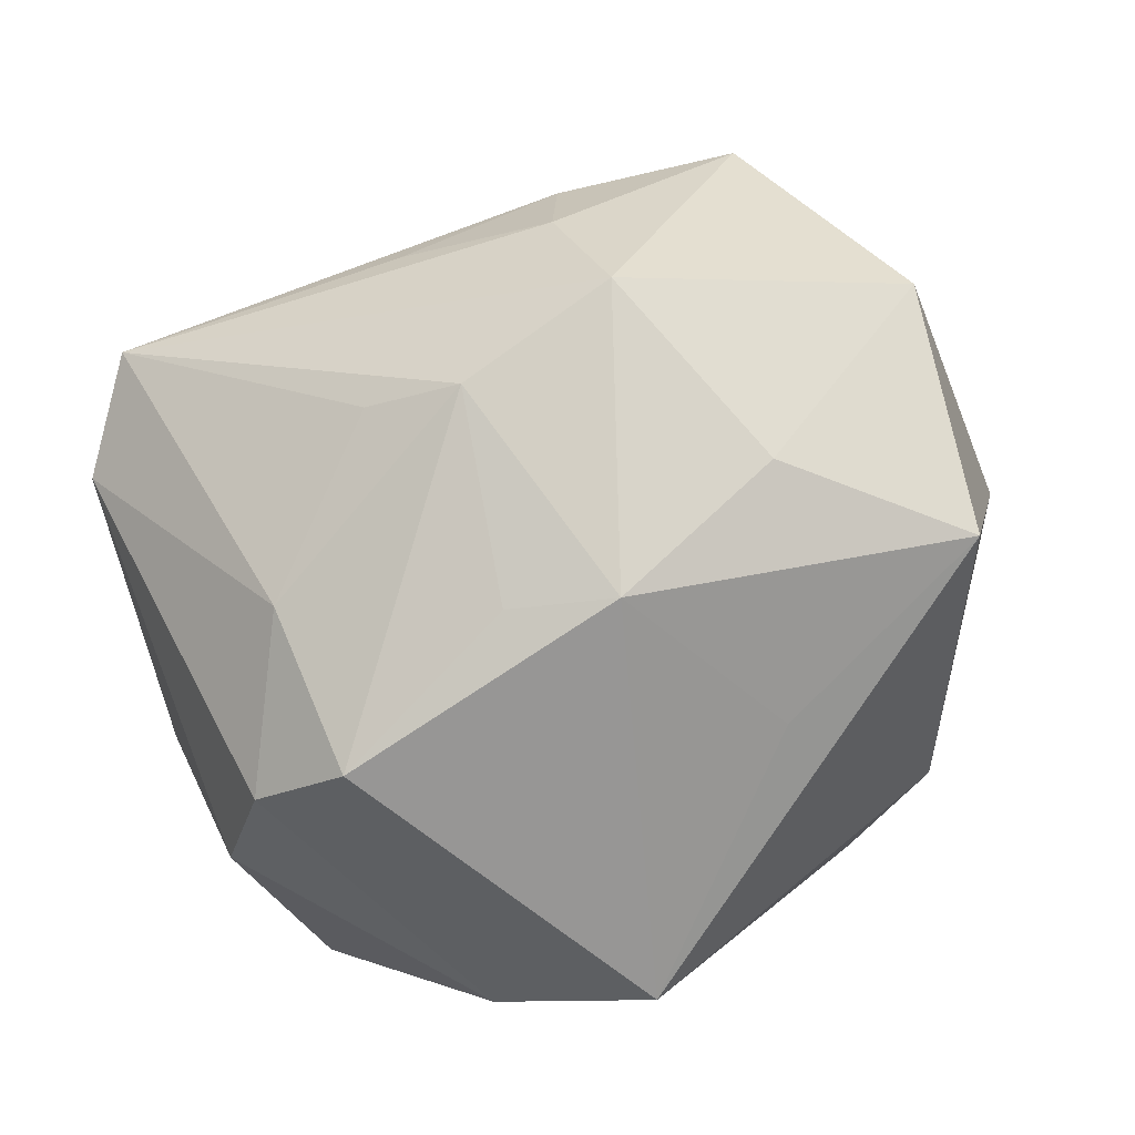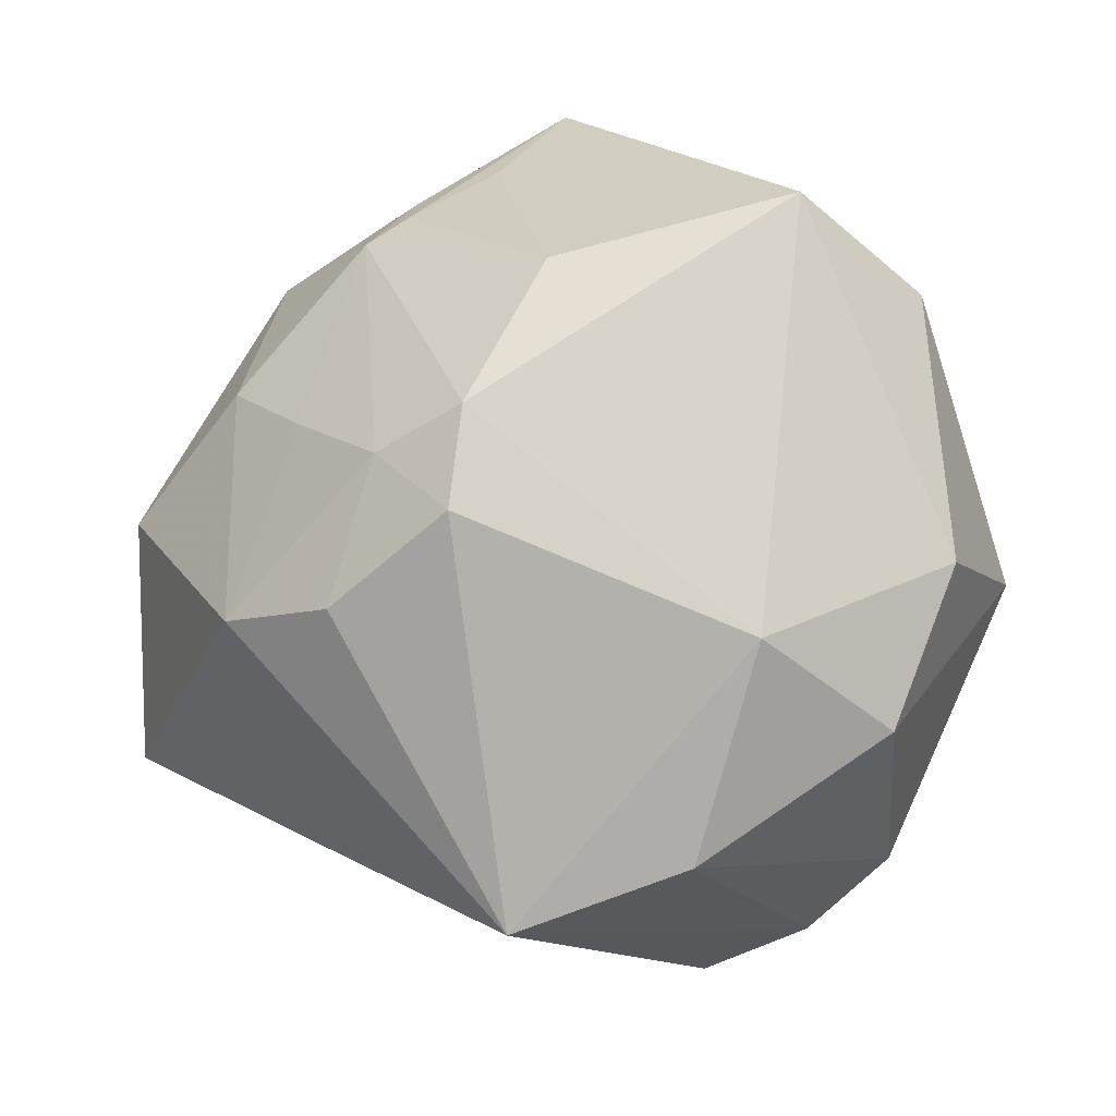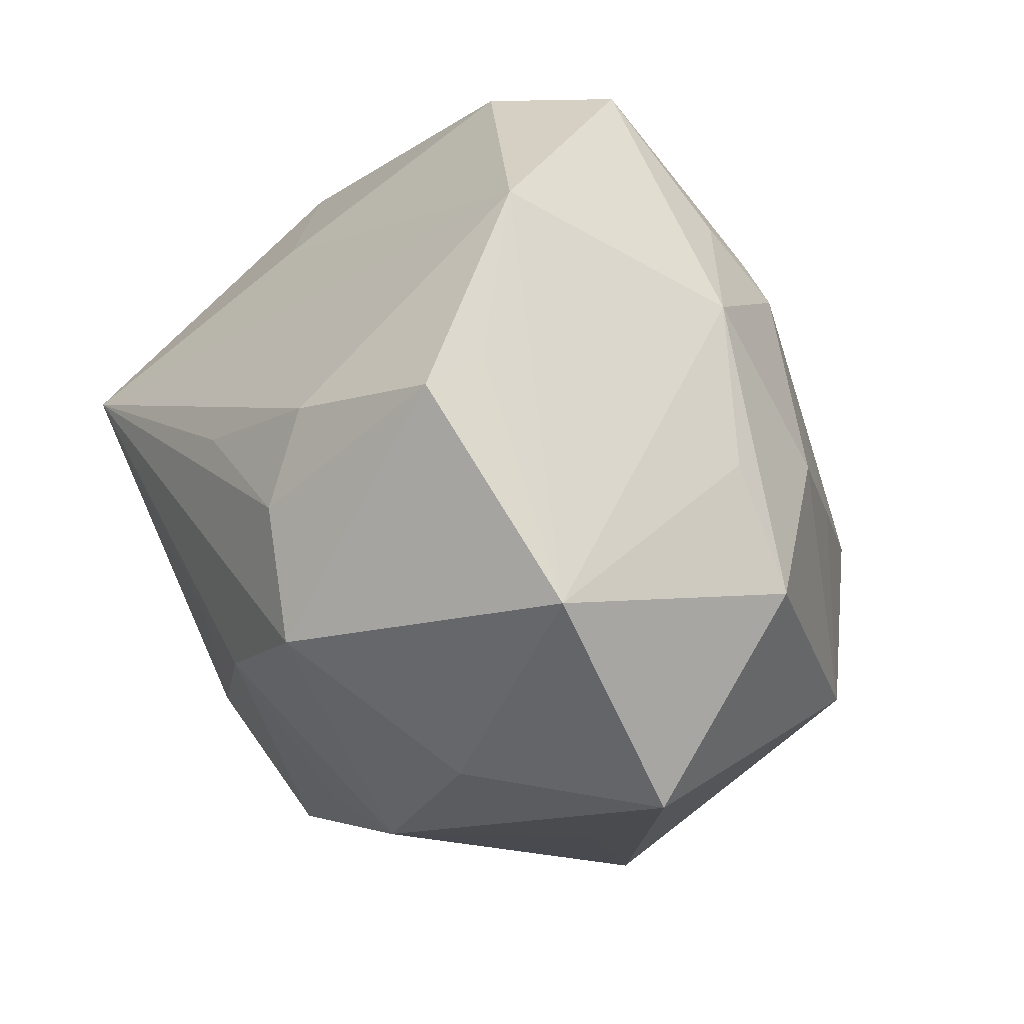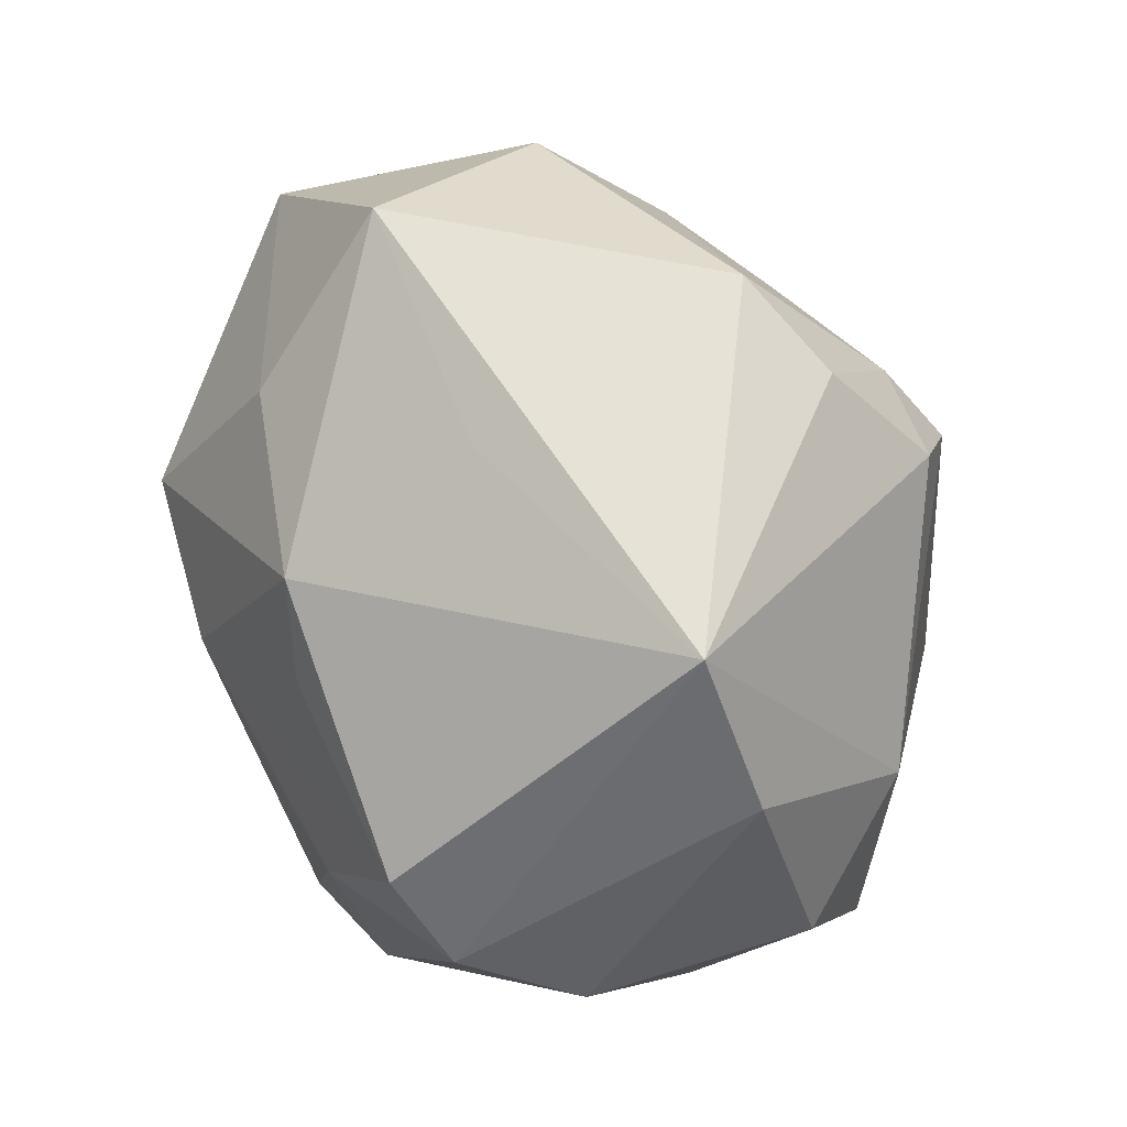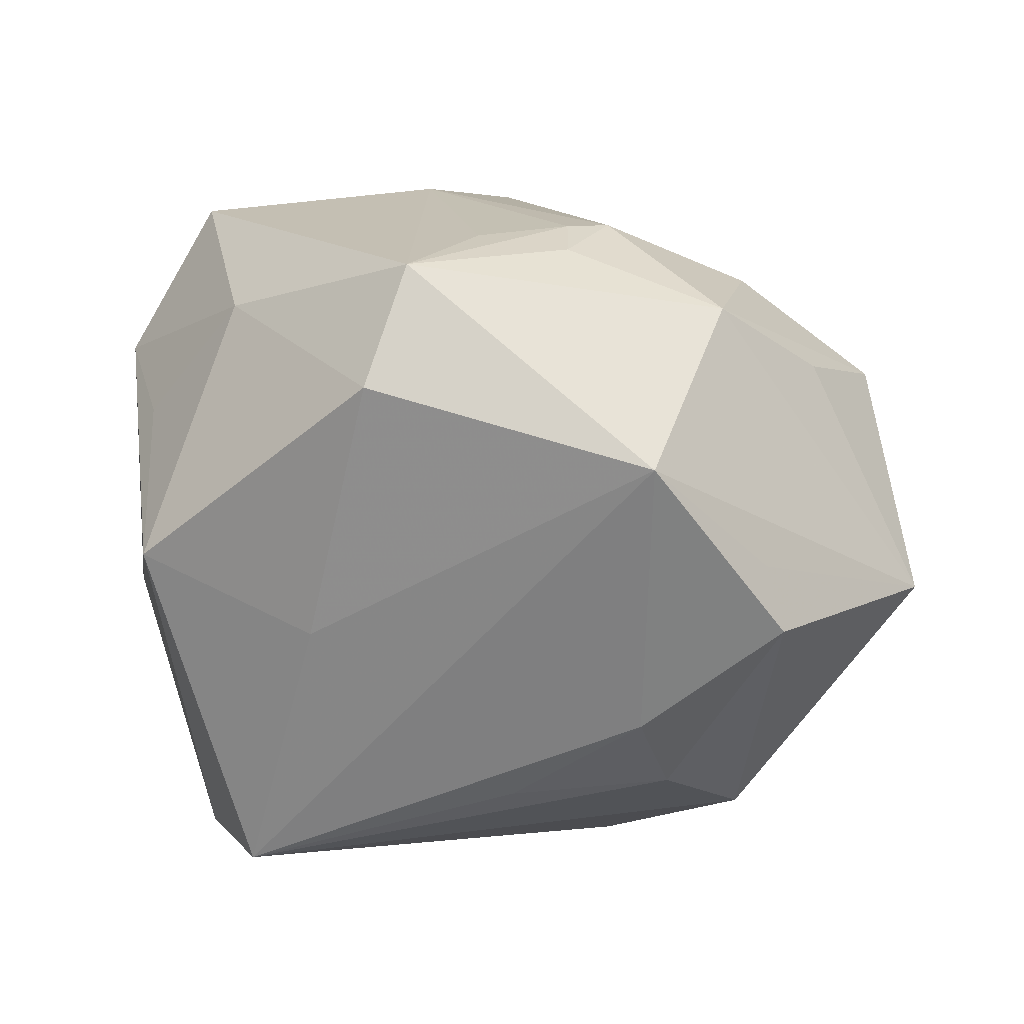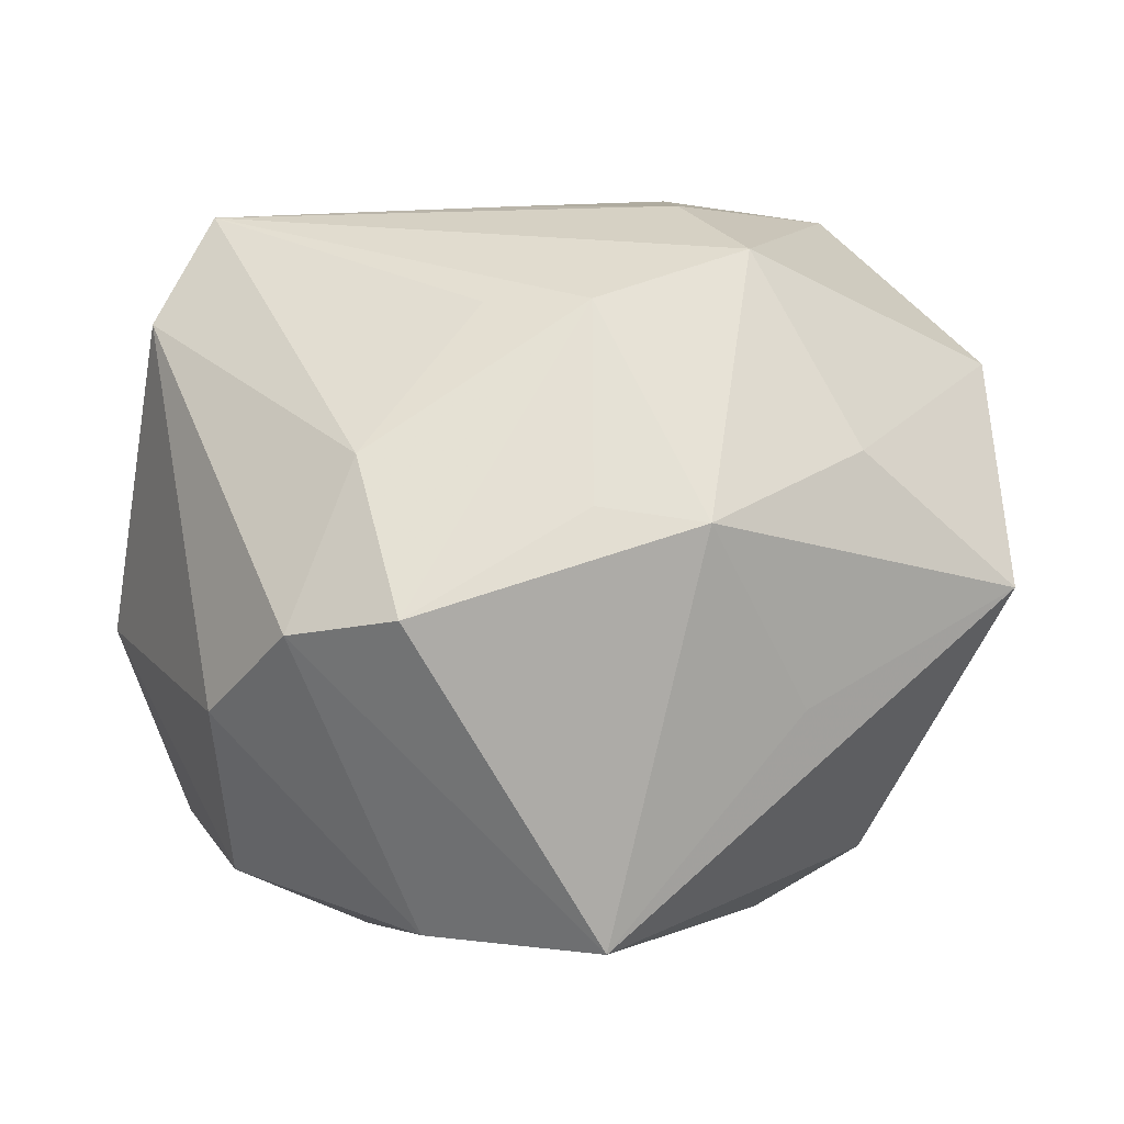
<metadata>
{"format":"obj","ext":"obj","renderer":"f3d","projection":"perspective","resolution":1024,"background":"white","views":[{"elev":-43.4,"azim":-149.1,"up":"+Y"},{"elev":-26.1,"azim":13.6,"up":"+Y"},{"elev":17.3,"azim":-110.5,"up":"+Y"},{"elev":-71.0,"azim":-67.3,"up":"+Y"},{"elev":-15.6,"azim":-171.8,"up":"+Z"},{"elev":-56.3,"azim":-168.9,"up":"+Y"}]}
</metadata>
<code>
v -0.01737 0.02717 0.02675
v 0.01613 0.03023 -0.02143
v -0.01977 0.02045 -0.03107
v 0.01508 -0.04296 0.0142
v -0.03694 -0.01773 -0.01874
v -0.02717 -0.03271 0.001189
v -0.02946 -0.0187 0.03124
v -0.0347 0.02857 -0.01508
v -0.02883 -0.003054 -0.03575
v -0.0306 0.03045 0.01459
v 0.03652 0.02582 0.007182
v 0.04318 -0.0133 0.01636
v 0.005635 0.01559 0.03749
v 0.02091 -0.038 -0.02134
v 0.03507 0.03248 -0.01211
v 0.008961 -0.04118 -0.02305
v -0.01111 -0.00667 0.04087
v -0.01271 -0.01094 -0.03743
v -0.04626 0.001956 0.0156
v 0.03131 0.02229 0.03333
v -0.003831 -0.0488 0.01532
v -0.05109 0.005875 -0.0124
v -0.001658 -0.008929 -0.03807
v 0.02696 0.01033 -0.04338
v -0.01038 -0.03033 -0.02536
v -0.0171 -0.02078 0.03586
v -0.003795 0.0374 0.02221
v -0.03195 0.01131 0.02505
v 0.0343 0.000348 -0.03722
v 0.03152 -0.03423 -0.01122
v 0.03551 -0.02963 0.01265
v -0.001209 -0.003938 0.04402
v -0.02177 0.01009 -0.03537
v 0.02461 0.03535 0.01605
v -0.05009 -0.01923 -0.0001474
v 0.04664 -0.006554 -0.004561
v 0.02467 -0.02448 0.02694
v 0.0119 -0.02494 -0.03244
v 0.006722 0.04872 0.0009728
v -0.02201 0.002264 0.03287
v -0.004209 0.01336 -0.0371
v -0.01366 0.03558 0.02067
v 0.002165 0.04889 0.0147
v -0.02135 -0.03107 -0.02171
v -0.04027 0.01518 0.01242
v -0.01308 0.03072 0.02546
v -0.003111 -0.01449 0.04192
v -0.03627 0.02636 -0.02202
v -0.02377 0.04358 -0.007999
v 0.04159 0.01758 0.01795
f 16 14 21
f 35 19 22
f 7 19 35
f 35 21 7
f 9 22 48
f 45 19 10
f 10 22 45
f 45 22 19
f 10 19 28
f 19 7 28
f 28 7 40
f 26 21 47
f 26 7 21
f 40 7 17
f 17 26 47
f 7 26 17
f 12 36 50
f 6 21 35
f 24 9 33
f 33 9 48
f 18 9 24
f 35 22 5
f 22 9 5
f 39 2 49
f 49 2 24
f 49 22 10
f 43 49 10
f 39 49 43
f 32 17 47
f 29 36 30
f 30 14 29
f 50 36 15
f 15 2 39
f 36 29 15
f 24 2 15
f 15 29 24
f 47 21 37
f 37 32 47
f 3 33 48
f 3 49 24
f 48 49 3
f 16 18 38
f 24 29 38
f 38 14 16
f 38 29 14
f 35 5 44
f 44 6 35
f 21 6 44
f 16 21 44
f 44 5 9
f 9 18 44
f 48 22 8
f 8 49 48
f 22 49 8
f 20 12 50
f 20 37 12
f 20 43 13
f 13 32 20
f 32 37 20
f 10 28 1
f 1 32 13
f 1 28 40
f 40 17 1
f 17 32 1
f 12 37 31
f 30 36 31
f 36 12 31
f 24 33 41
f 41 3 24
f 33 3 41
f 23 18 24
f 24 38 23
f 23 38 18
f 25 18 16
f 16 44 25
f 25 44 18
f 34 20 50
f 43 20 34
f 39 43 34
f 34 15 39
f 42 43 10
f 10 1 42
f 13 43 27
f 4 37 21
f 4 31 37
f 30 31 4
f 4 14 30
f 4 21 14
f 50 15 11
f 11 34 50
f 15 34 11
f 46 27 43
f 43 42 46
f 46 42 1
f 46 1 13
f 13 27 46

</code>
